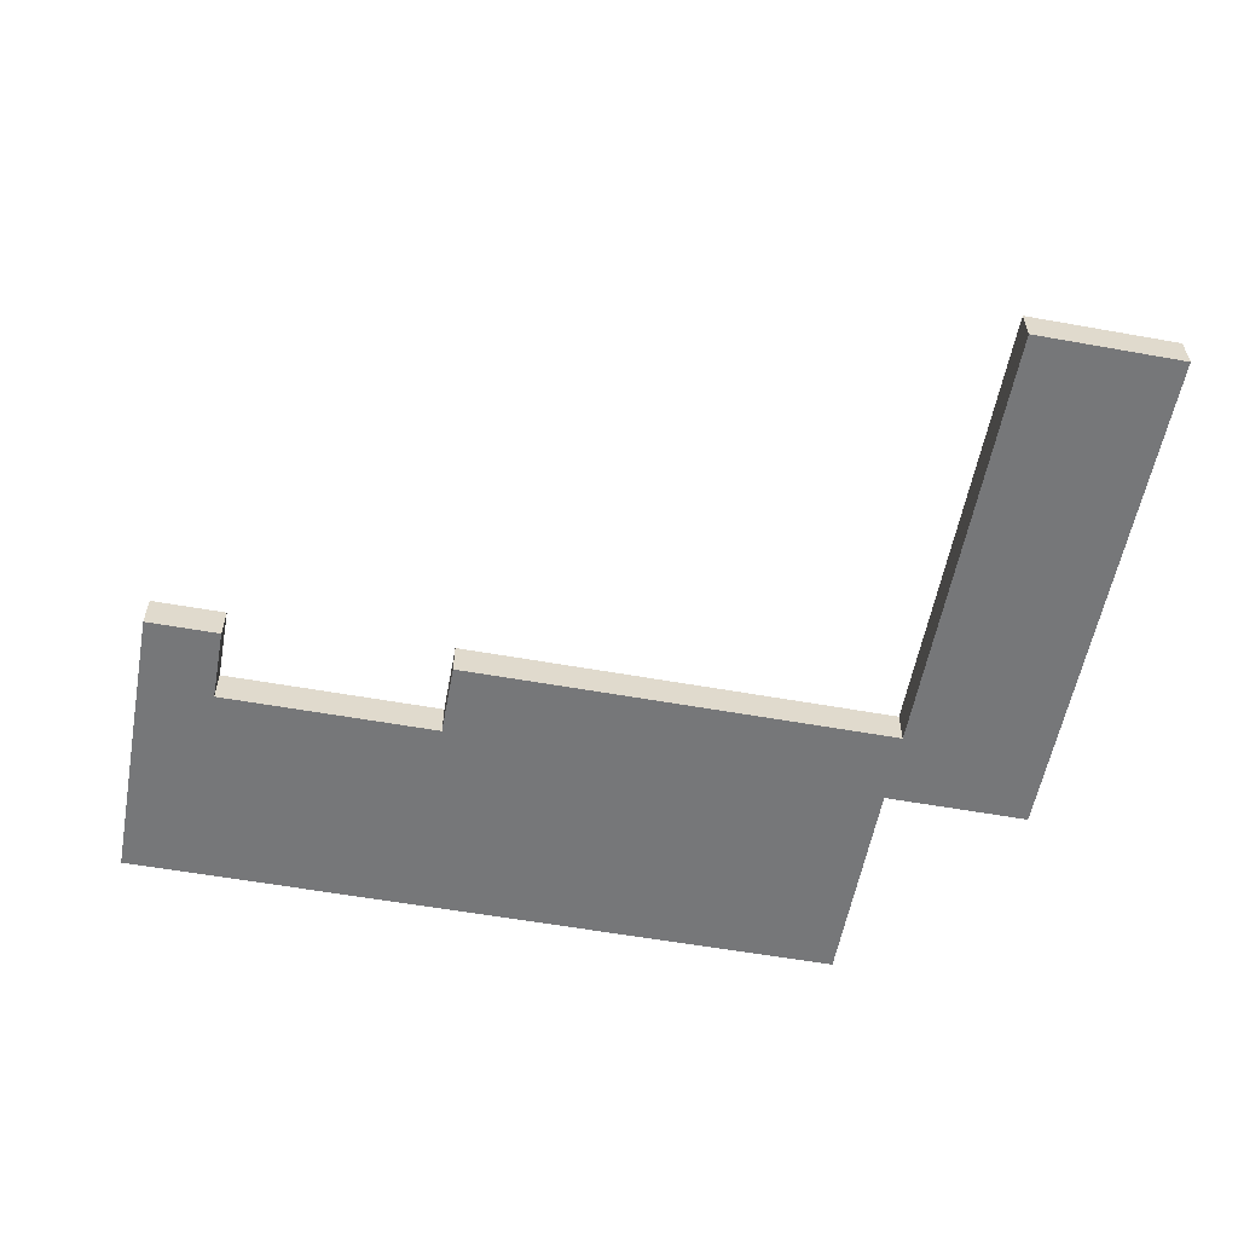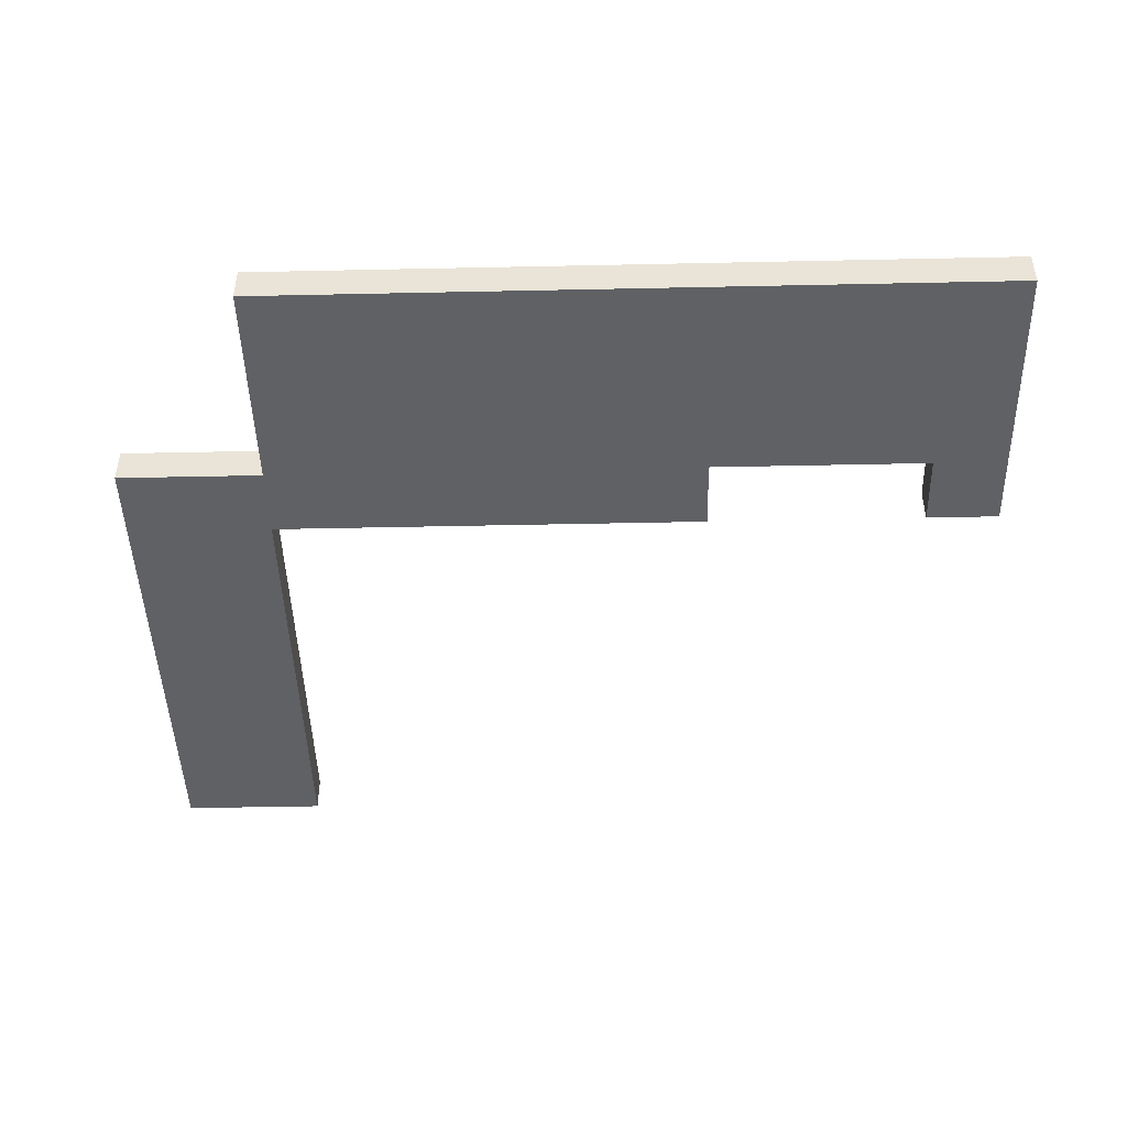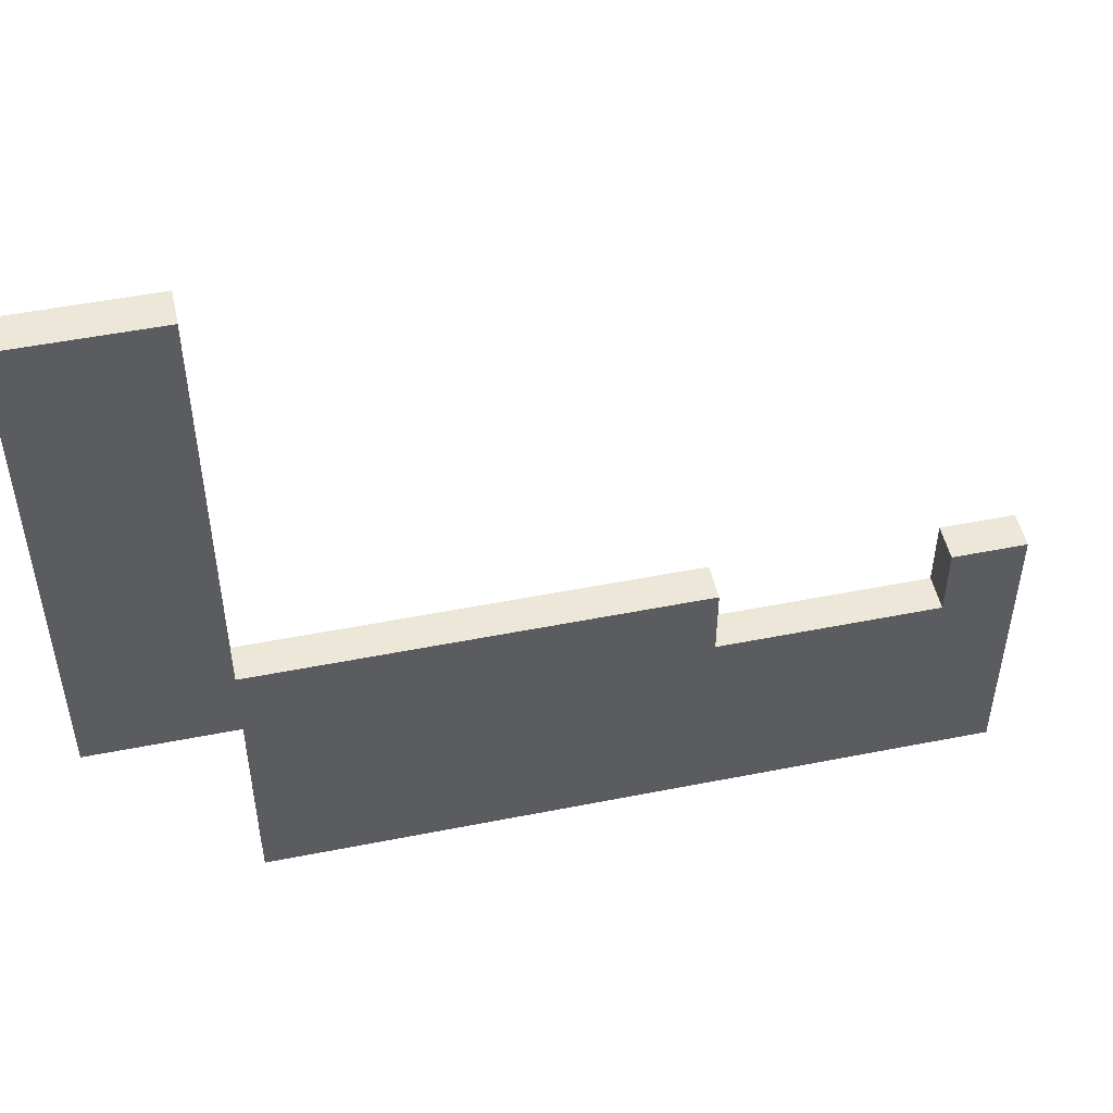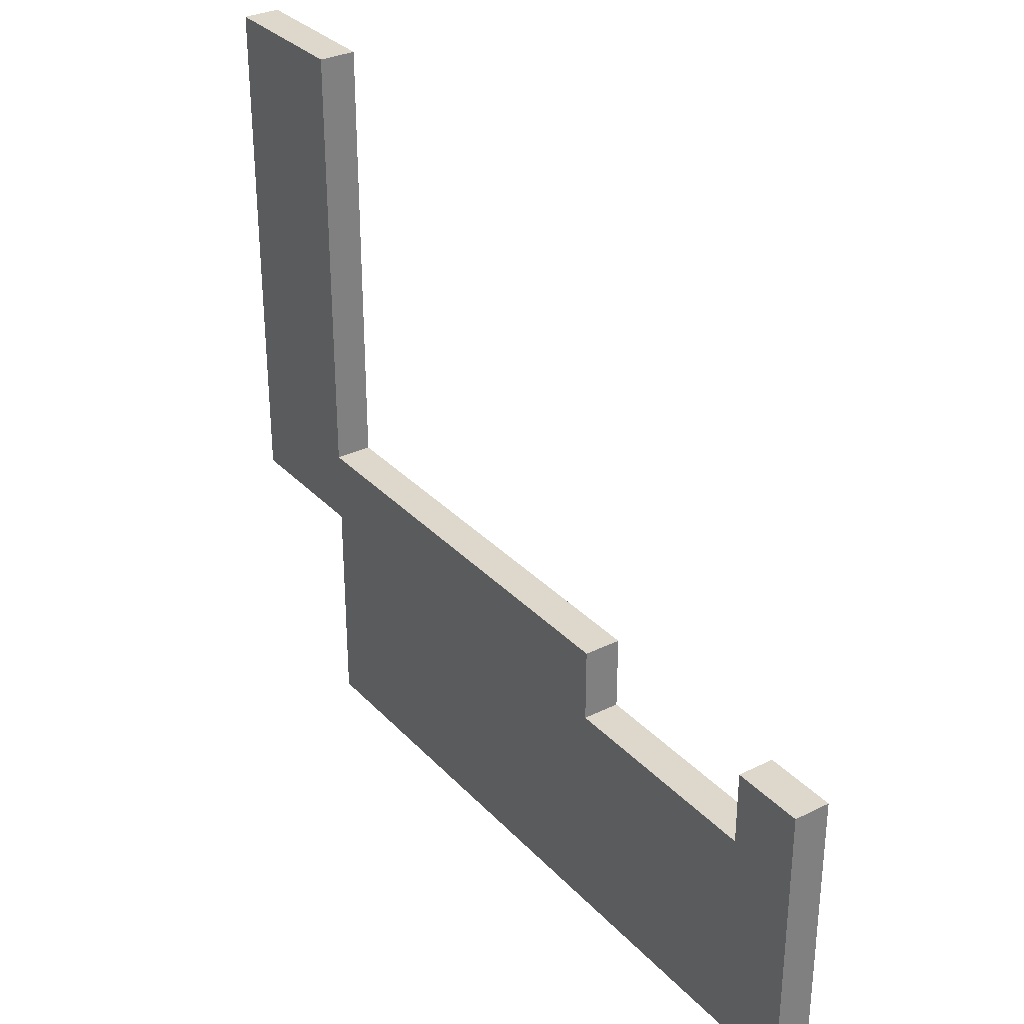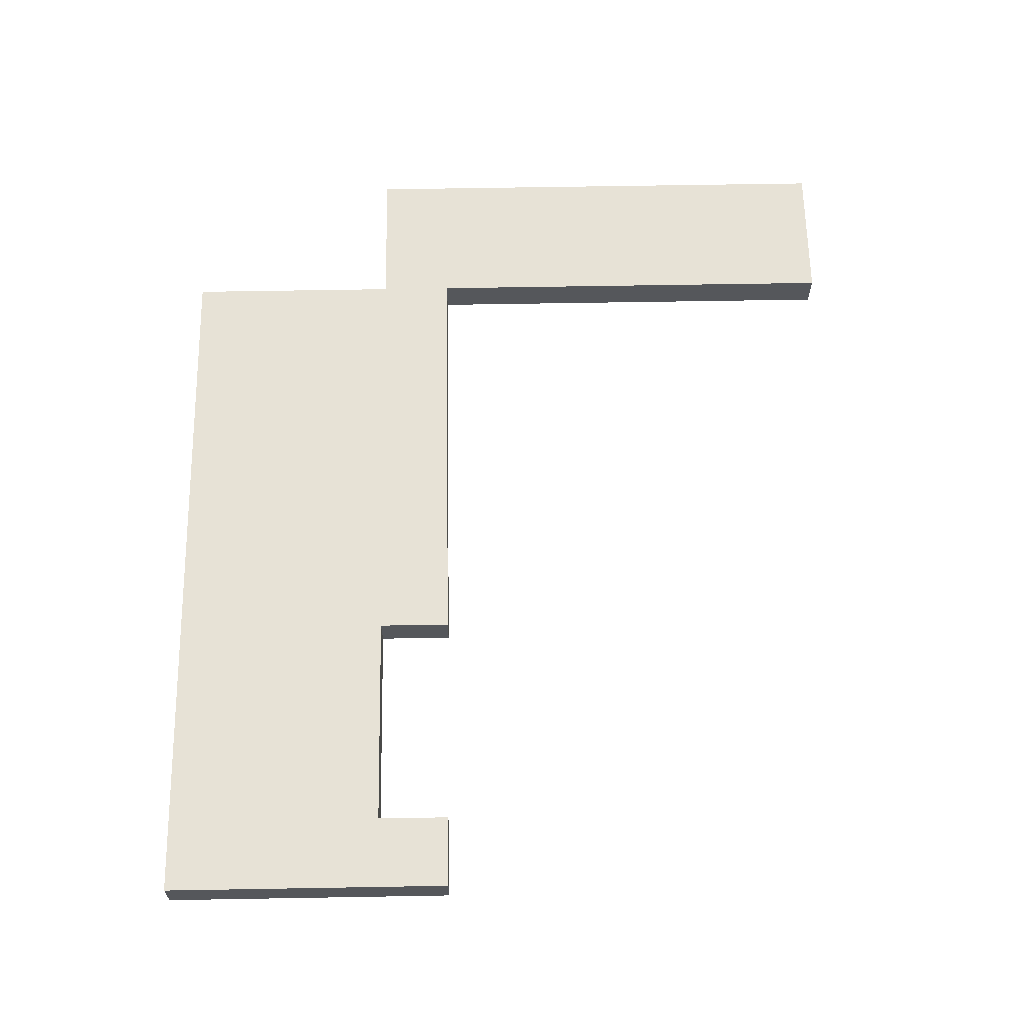
<metadata>
{"format":"obj","ext":"obj","renderer":"f3d","projection":"perspective","resolution":1024,"background":"white","views":[{"elev":-57.1,"azim":-10.6,"up":"+Y"},{"elev":-45.7,"azim":-178.6,"up":"+Y"},{"elev":50.1,"azim":167.7,"up":"+Z"},{"elev":31.5,"azim":-124.9,"up":"+Z"},{"elev":63.3,"azim":-91.0,"up":"+Y"}]}
</metadata>
<code>
g pb_Mesh564324
v 0 0 0
v -8 0 0
v 0 2 0
v -8 2 0
v -8 0 0
v -8 0 -8
v -8 2 0
v -8 2 -8
v -8 0 -28
v 0 0 -28
v -8 2 -28
v 0 2 -28
v 0 0 -8
v 0 0 0
v 0 2 -8
v 0 2 0
v 0 2 0
v -8 2 0
v 0 2 -8
v -8 2 -8
v 0 0 -8
v -8 0 -8
v 0 0 0
v -8 0 0
v -8 0 -24
v 0 0 -24
v -8 2 -24
v -8 0 -24
v 0 0 -24
v 0 2 -24
v 0 2 -24
v -8 2 -24
v -8 0 -28
v 0 0 -28
v -32 2 -24
v -32 0 -24
v -32 2 -28
v -32 0 -28
v 0 0 -28
v 0 2 -28
v 0 2 -28
v -8 2 -28
v -8 2 -24
v -8 0 -24
v -32 2 -24
v -32 0 -24
v -32 2 -28
v -32 2 -24
v -32 0 -24
v -32 0 -28
v -8 0 -40
v -8 2 -40
v -32 0 -40
v -32 2 -40
v -8 0 -28
v -8 2 -28
v -8 0 -32
v -8 2 -32
v -32 0 -32
v -8 0 -32
v -8 2 -32
v -32 2 -32
v -48 2 -28
v -48 0 -28
v -48 2 -32
v -48 0 -32
v -8 0 -40
v -8 2 -40
v -32 0 -40
v -8 0 -40
v -8 2 -40
v -32 2 -40
v -48 2 -40
v -48 0 -40
v -32 2 -28
v -32 0 -28
v -44 2 -28
v -44 0 -28
v -44 2 -32
v -44 2 -28
v -44 0 -28
v -44 0 -32
v -44 2 -40
v -44 0 -40
v -44 0 -40
v -44 2 -40
v -44 2 -24
v -44 0 -24
v -48 2 -24
v -48 0 -24
v -48 2 -32
v -48 2 -28
v -48 0 -28
v -48 0 -32
v -48 2 -40
v -48 0 -40
v -48 0 -40
v -48 2 -40
v -44 2 -28
v -44 0 -28
v -44 2 -24
v -44 0 -24
v -48 2 -24
v -44 2 -24
v -44 0 -24
v -48 0 -24
v -48 0 -24
v -48 2 -24
g pb_Mesh564324_0
f 3 2 1
f 3 4 2
f 7 6 5
f 7 8 6
f 11 10 9
f 11 12 10
f 15 14 13
f 15 16 14
f 19 18 17
f 19 20 18
f 23 22 21
f 23 24 22
f 25 21 22
f 25 26 21
f 27 6 8
f 27 28 6
f 29 15 13
f 29 30 15
f 31 20 19
f 31 32 20
f 33 26 25
f 33 34 26
f 37 36 35
f 37 38 36
f 39 30 29
f 39 40 30
f 41 32 31
f 41 42 32
f 45 44 43
f 45 46 44
f 47 32 42
f 47 48 32
f 49 33 25
f 49 50 33
f 53 52 51
f 53 54 52
f 57 56 55
f 57 58 56
f 59 33 50
f 59 60 33
f 61 47 42
f 61 62 47
f 65 64 63
f 65 66 64
f 67 58 57
f 67 68 58
f 69 60 59
f 69 70 60
f 71 62 61
f 71 72 62
f 73 66 65
f 73 74 66
f 77 76 75
f 77 78 76
f 79 47 62
f 79 80 47
f 81 59 50
f 81 82 59
f 83 62 72
f 83 79 62
f 82 69 59
f 82 84 69
f 85 54 53
f 85 86 54
f 89 88 87
f 89 90 88
f 91 80 79
f 91 92 80
f 93 82 81
f 93 94 82
f 95 79 83
f 95 91 79
f 94 84 82
f 94 96 84
f 97 86 85
f 97 98 86
f 101 100 99
f 101 102 100
f 103 80 92
f 103 104 80
f 105 93 81
f 105 106 93
f 107 63 64
f 107 108 63

</code>
